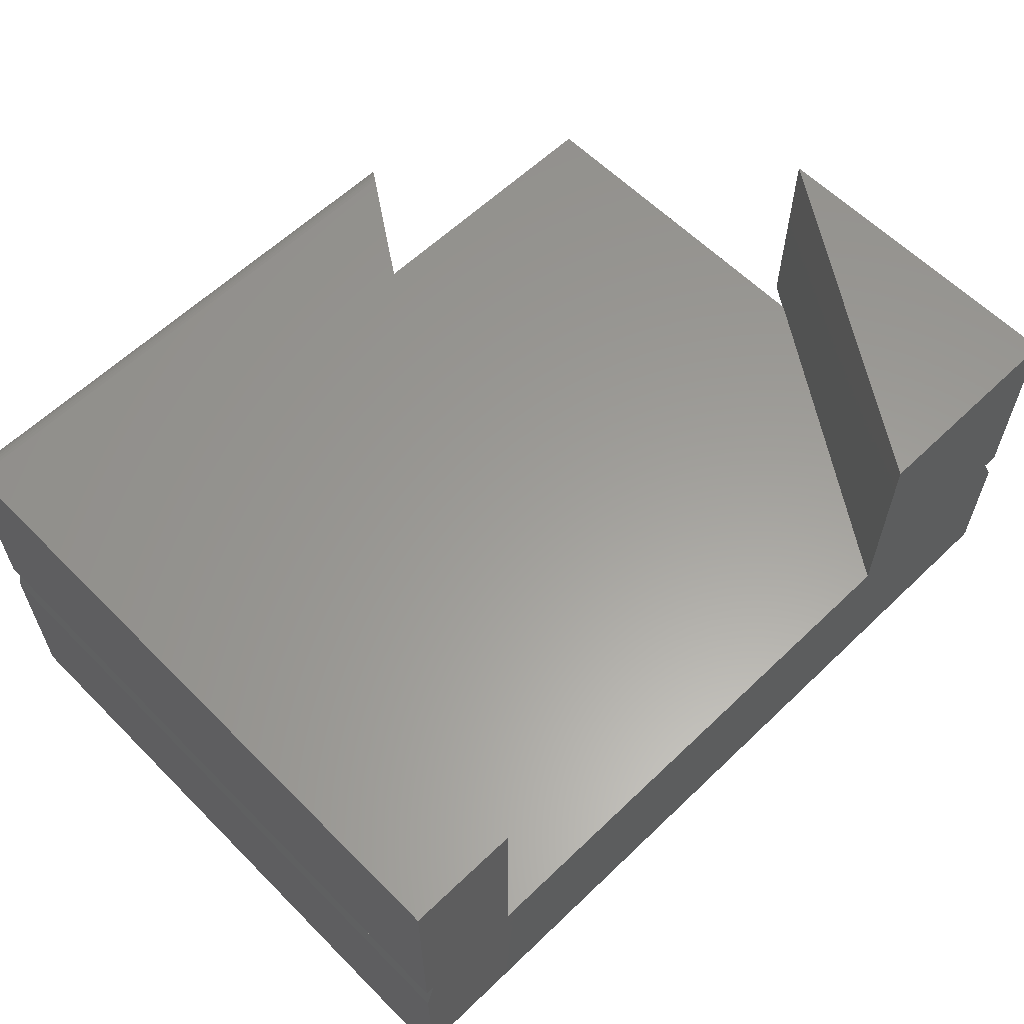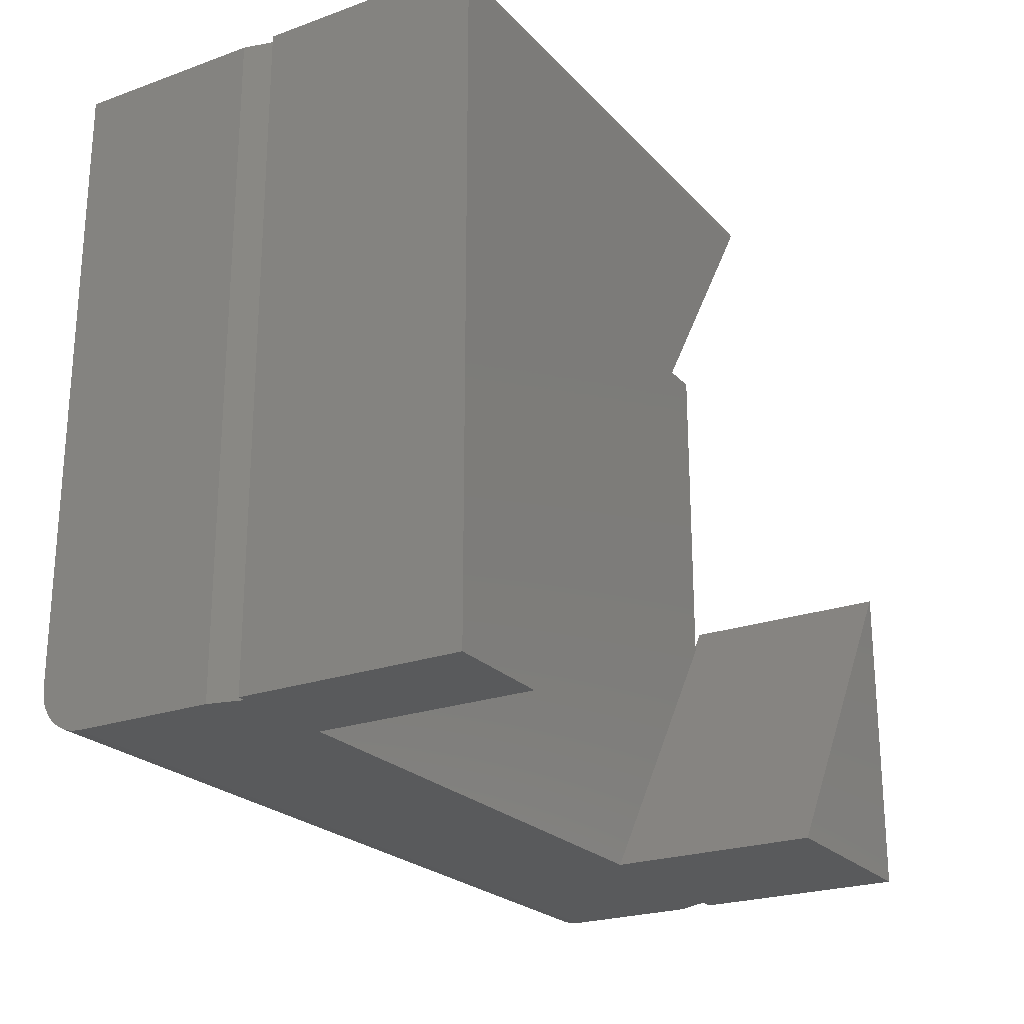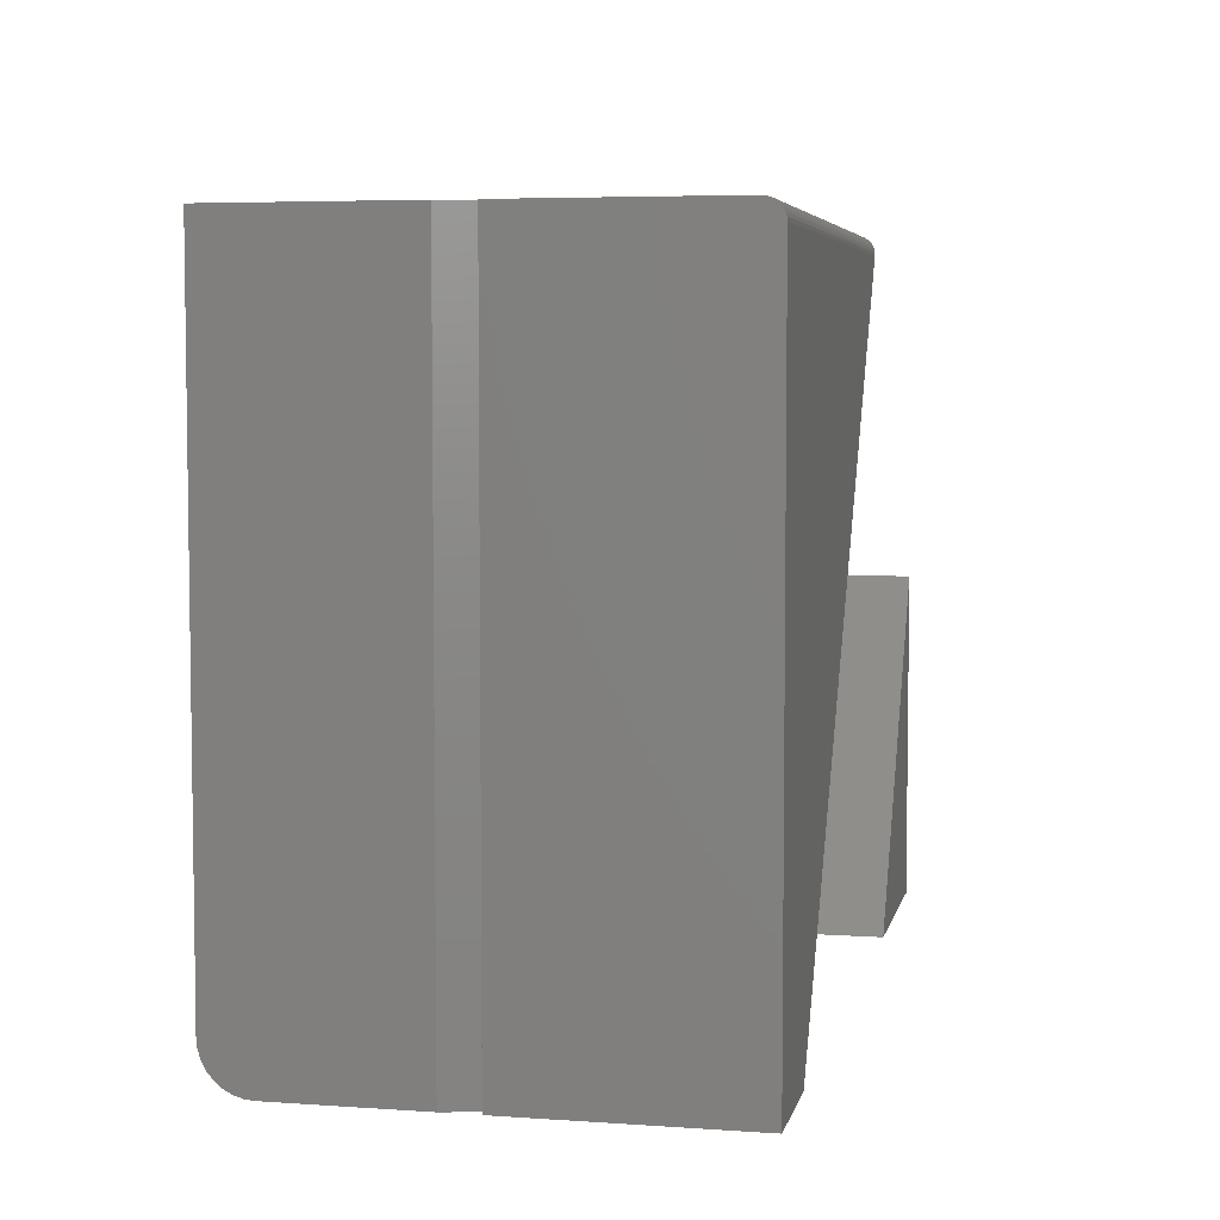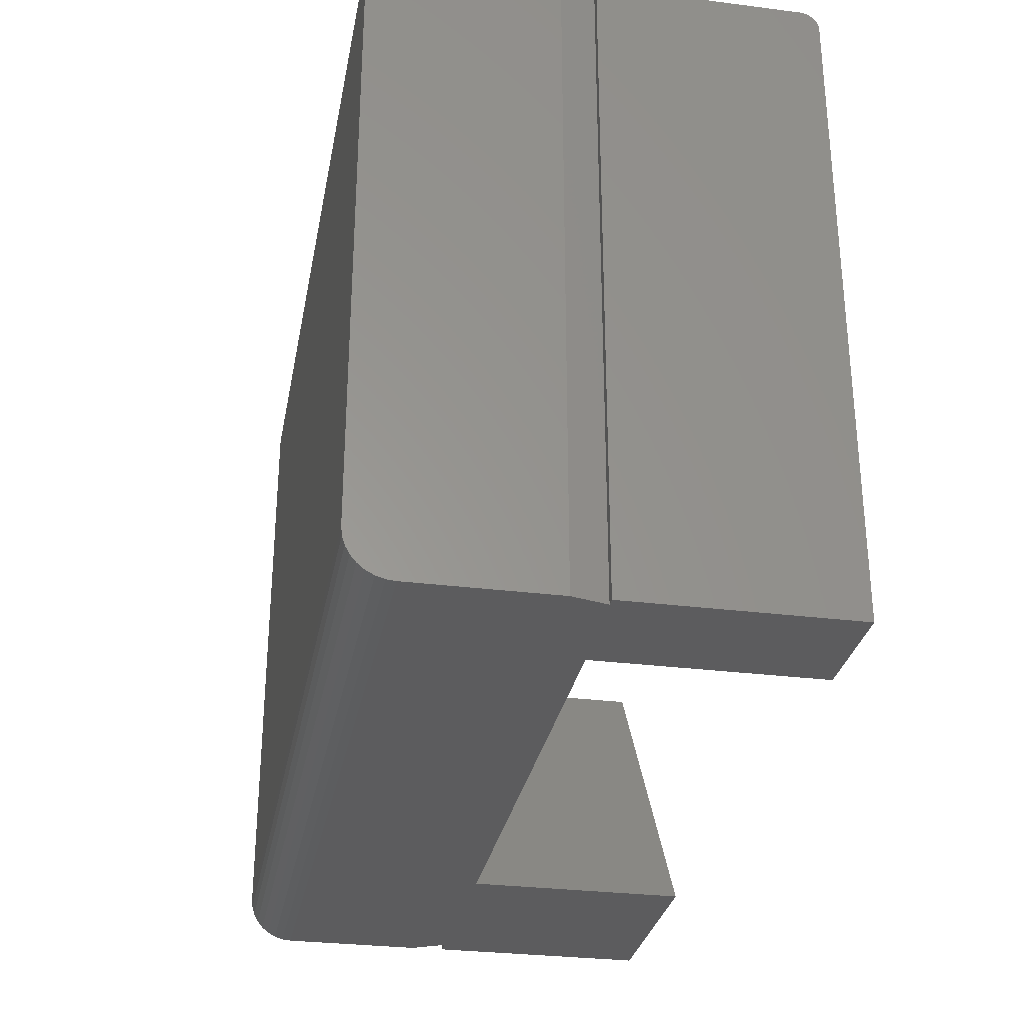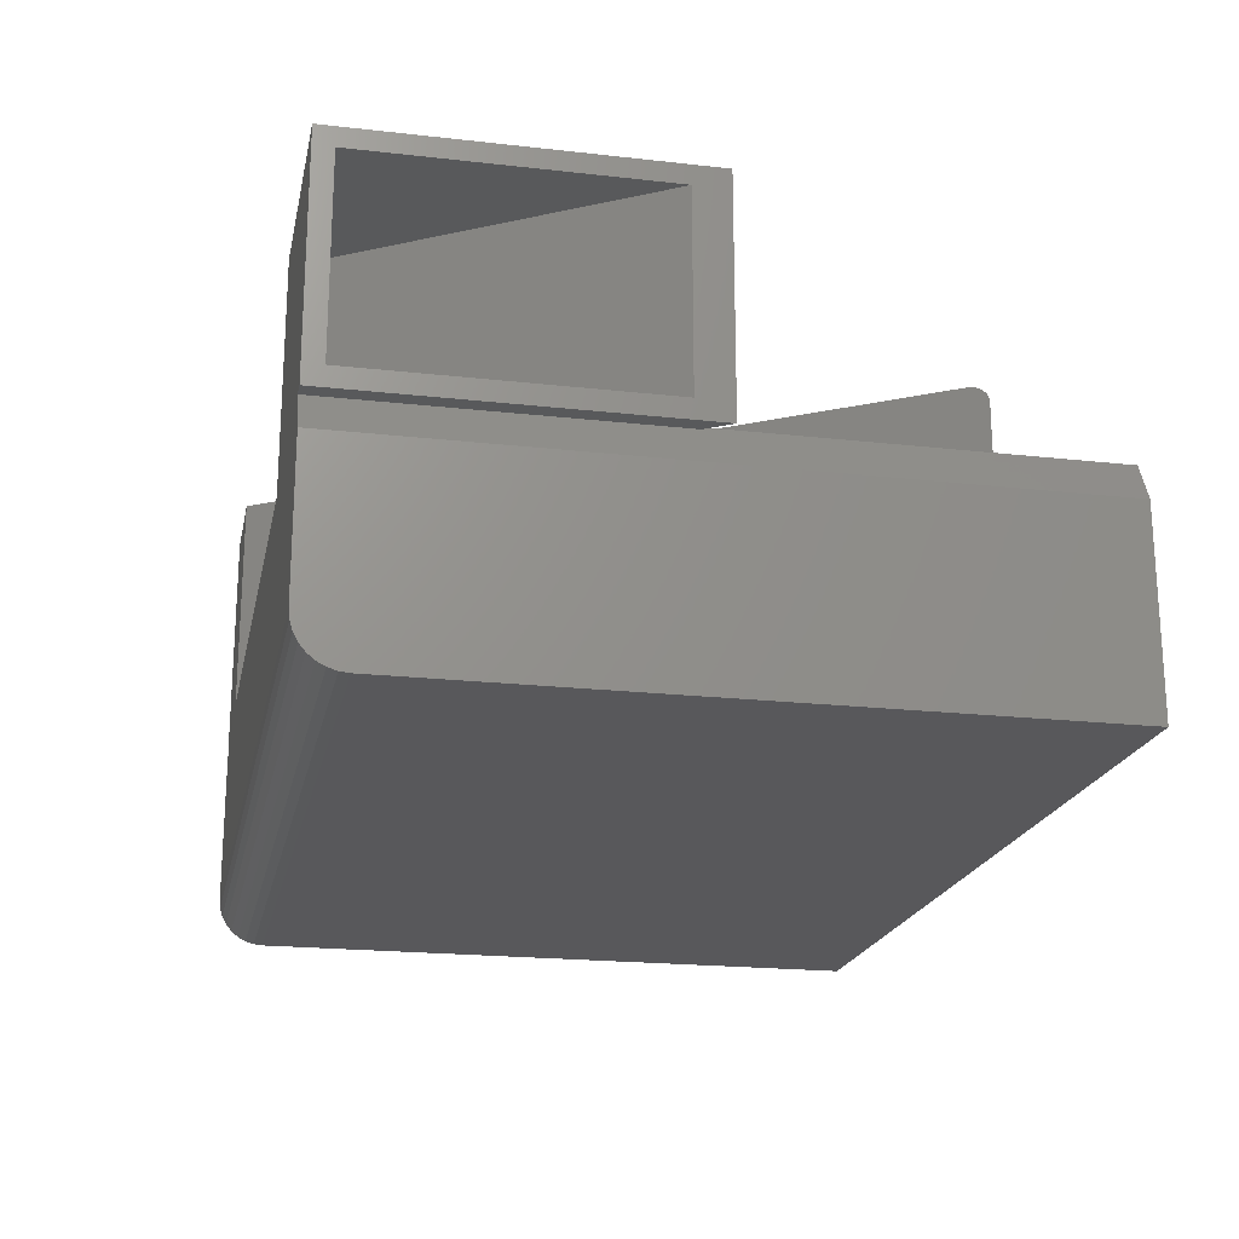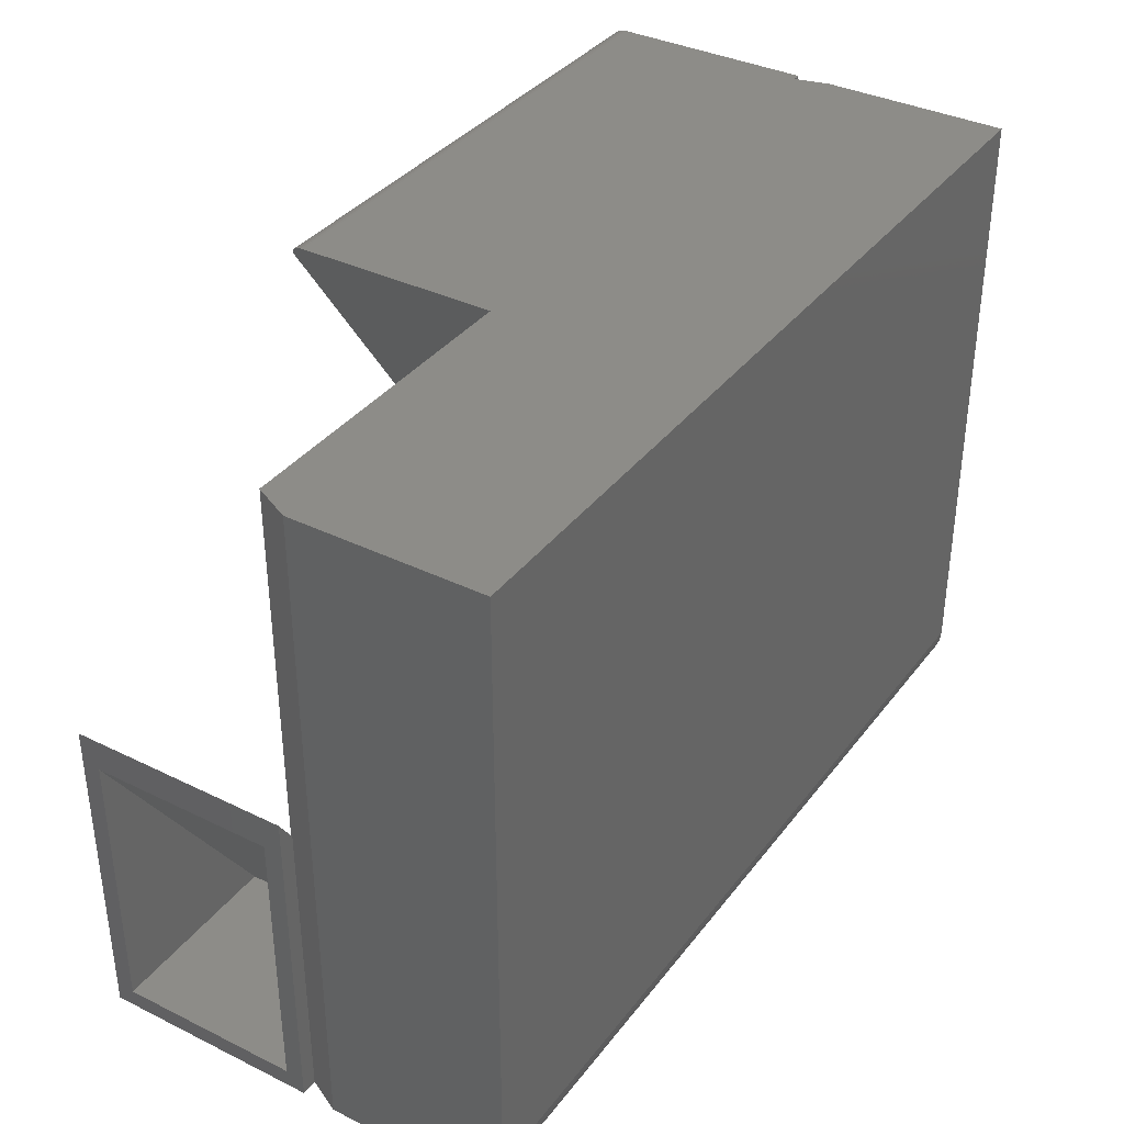
<metadata>
{"format":"stl","ext":"stl","renderer":"f3d","projection":"perspective","resolution":1024,"background":"white","views":[{"elev":60.3,"azim":-44.4,"up":"+Z"},{"elev":-23.3,"azim":-58.9,"up":"+Y"},{"elev":5.2,"azim":-77.8,"up":"+Y"},{"elev":-29.9,"azim":-100.5,"up":"+Y"},{"elev":-20.2,"azim":78.3,"up":"+Z"},{"elev":36.4,"azim":122.5,"up":"+Y"}]}
</metadata>
<code>
# stl→obj: 106 verts, 208 faces
v 0.749 0.2812 0.375
v 0.749 0.253 0.3594
v 0.749 0.2812 0.1875
v 0.749 0.253 0.2031
v 0.749 0 0.1875
v 0.749 0.01562 0.2031
v 0.749 0 0.375
v 0.749 0.01562 0.3594
v 0.7101 0.1943 0.2031
v 0.5916 0.01562 0.3594
v 0.5916 0.01562 0.1738
v 0.7247 0.2163 0.1738
v 0.7101 0.01562 0.2031
v 0.02733 0.01562 0.2031
v 0.01562 0.01562 0.2031
v 0.01562 0.01562 0.3594
v 0.08635 0.01562 0.3594
v 0.08635 0.01562 0.1738
v 0.01562 0.01562 0.1563
v 0.01562 0.01562 0.03906
v 0.7344 0.01562 0.03906
v 0.7344 0.01562 0.1545
v 0.01562 0.01741 0.03009
v 0.01562 0.01608 0.03449
v 0.01562 0.02604 0.01957
v 0.01562 0.03009 0.01741
v 0.01562 0.01957 0.02604
v 0.01562 0.02249 0.02249
v 0.01562 0.5469 0.1563
v 0.01562 0.03449 0.01608
v 0.01562 0.03906 0.01562
v 0.01562 0.5469 0.01562
v 0.7344 0.02604 0.01957
v 0.7344 0.03009 0.01741
v 0.7344 0.03449 0.01608
v 0.7344 0.03906 0.01562
v 0.7344 0.02249 0.02249
v 0.7344 0.01957 0.02604
v 0.7344 0.01741 0.03009
v 0.7344 0.01608 0.03449
v 0.7344 0.5469 0.1545
v 0.7344 0.5469 0.01562
v 0.7247 0.5469 0.1738
v 0.4387 0.5469 0.1738
v 0.4387 0.5469 0.3594
v 0.01562 0.5469 0.3594
v 0.01562 0.5469 0.2031
v 0.02733 0.5469 0.2031
v 0.007319 0 0.1875
v 0 0 0.375
v 0 0 0.1875
v 0.09474 0 0.1895
v 0.09474 0 0.375
v 0.7354 0 0.1875
v 0.5625 0 0.1895
v 0.5625 0 0.375
v 0.75 0 0.1582
v 9.688e-18 0 0.1582
v 0.75 0 0.03906
v 2.392e-18 0 0.03906
v 0.7354 0.2607 0.1875
v 0.7344 0.2592 0.1895
v 0.7344 0.5625 0.1895
v 0.75 0.5625 0.1582
v 0.4678 0.5625 0.1895
v 0 0.5469 0.375
v 0.4574 0.5469 0.375
v 0 0.5499 0.3747
v 0 0.5529 0.3738
v 0 0.5622 0.3624
v 1.148e-17 0.5625 0.3594
v 0 0.5556 0.3724
v 0 0.5579 0.3704
v 0 0.5599 0.3681
v 0 0.5613 0.3654
v 0 0.5625 0.1875
v 0.4667 0.5609 0.3662
v 0.4659 0.5596 0.3684
v 0.4648 0.558 0.3703
v 0.4635 0.5561 0.372
v 0.4621 0.554 0.3733
v 0.4606 0.5517 0.3742
v 0.459 0.5493 0.3748
v 0.4678 0.5625 0.3594
v 0.4677 0.5624 0.3615
v 0.4673 0.5618 0.3639
v 0.007319 0.5625 0.1875
v 9.688e-18 0.5625 0.1582
v 0.75 0.5625 -4.592e-17
v 0 0.5625 0
v 1.477e-18 0.002973 0.02411
v 1.925e-18 0.0007506 0.03144
v 1.821e-19 0.02411 0.002973
v 4.031e-19 0.01736 0.006583
v 7.006e-19 0.01144 0.01144
v 0 0.03906 0
v 4.596e-20 0.03144 0.0007506
v 1.063e-18 0.006583 0.01736
v 0.75 0.03906 -4.592e-17
v 0.75 0.01736 0.006583
v 0.75 0.02411 0.002973
v 0.75 0.01144 0.01144
v 0.75 0.03144 0.0007506
v 0.75 0.0007506 0.03144
v 0.75 0.002973 0.02411
v 0.75 0.006583 0.01736
f 1 2 3
f 3 2 4
f 3 4 5
f 5 4 6
f 5 6 7
f 7 6 8
f 7 8 1
f 1 8 2
f 9 4 2
f 9 2 10
f 9 10 11
f 9 11 12
f 13 6 9
f 9 6 4
f 14 15 16
f 14 16 17
f 14 17 18
f 14 18 19
f 19 18 20
f 20 18 11
f 20 11 21
f 21 11 13
f 21 13 22
f 11 10 13
f 13 10 8
f 13 8 6
f 8 10 2
f 20 23 19
f 20 24 23
f 25 26 27
f 27 28 25
f 29 19 30
f 29 30 31
f 29 31 32
f 30 19 23
f 30 23 27
f 30 27 26
f 28 33 25
f 25 33 34
f 25 34 26
f 26 34 35
f 26 35 30
f 30 35 36
f 30 36 31
f 33 28 37
f 37 28 27
f 37 27 38
f 38 27 23
f 38 23 39
f 39 23 24
f 39 24 40
f 40 24 20
f 40 20 21
f 38 34 33
f 38 33 37
f 41 42 36
f 41 36 35
f 41 35 22
f 35 34 38
f 35 38 39
f 35 39 40
f 35 40 21
f 35 21 22
f 43 41 12
f 12 41 22
f 12 22 9
f 9 22 13
f 18 44 11
f 11 44 43
f 11 43 12
f 17 45 18
f 18 45 44
f 16 46 17
f 17 46 45
f 46 16 47
f 47 16 15
f 15 14 47
f 47 14 48
f 14 19 48
f 48 19 29
f 32 42 41
f 32 41 43
f 32 43 44
f 32 44 45
f 32 45 29
f 46 47 45
f 45 47 48
f 45 48 29
f 32 31 42
f 42 31 36
f 49 50 51
f 52 53 50
f 52 50 49
f 52 49 54
f 52 54 55
f 56 55 7
f 7 55 54
f 7 54 5
f 54 49 57
f 57 49 58
f 57 58 59
f 59 58 60
f 56 7 1
f 1 3 61
f 1 61 62
f 1 62 55
f 1 55 56
f 54 61 5
f 5 61 3
f 62 61 63
f 63 61 64
f 64 61 54
f 64 54 57
f 52 55 65
f 65 55 62
f 65 62 63
f 50 53 66
f 66 53 67
f 51 50 66
f 66 68 69
f 70 71 69
f 70 69 72
f 70 72 73
f 70 73 74
f 70 74 75
f 71 76 69
f 69 76 51
f 69 51 66
f 67 53 52
f 65 77 78
f 65 78 79
f 65 79 80
f 65 80 81
f 65 81 82
f 65 82 83
f 65 83 67
f 65 67 52
f 77 65 84
f 77 84 85
f 77 85 86
f 76 71 84
f 76 84 65
f 76 65 63
f 76 63 87
f 63 64 87
f 87 64 88
f 64 89 88
f 88 89 90
f 66 83 68
f 66 67 83
f 70 75 86
f 78 74 73
f 78 73 79
f 79 73 72
f 79 72 80
f 81 80 72
f 72 69 81
f 81 69 82
f 82 69 68
f 82 68 83
f 84 71 85
f 85 71 70
f 85 70 86
f 74 78 75
f 75 78 77
f 75 77 86
f 51 76 49
f 49 76 87
f 49 87 58
f 58 87 88
f 58 91 60
f 91 92 60
f 93 94 95
f 88 90 96
f 88 96 97
f 88 97 58
f 97 93 95
f 97 95 98
f 97 98 91
f 97 91 58
f 89 64 99
f 100 101 102
f 103 99 64
f 103 64 57
f 103 57 59
f 103 59 104
f 103 104 105
f 103 105 106
f 103 106 102
f 103 102 101
f 90 89 96
f 96 89 99
f 96 99 97
f 97 99 103
f 97 103 93
f 93 103 101
f 93 101 94
f 94 101 100
f 94 100 95
f 95 100 102
f 95 102 98
f 98 102 106
f 98 106 91
f 91 106 105
f 91 105 92
f 92 105 104
f 92 104 60
f 60 104 59

</code>
